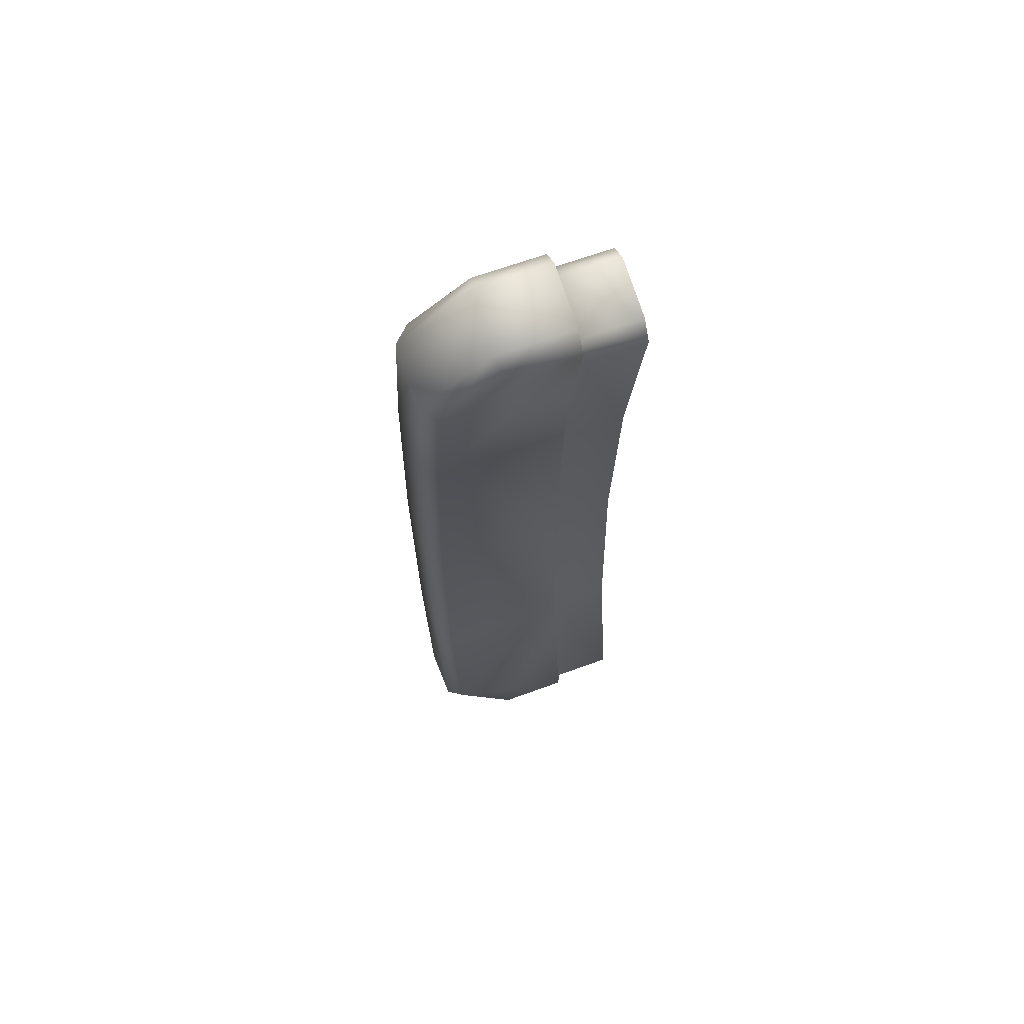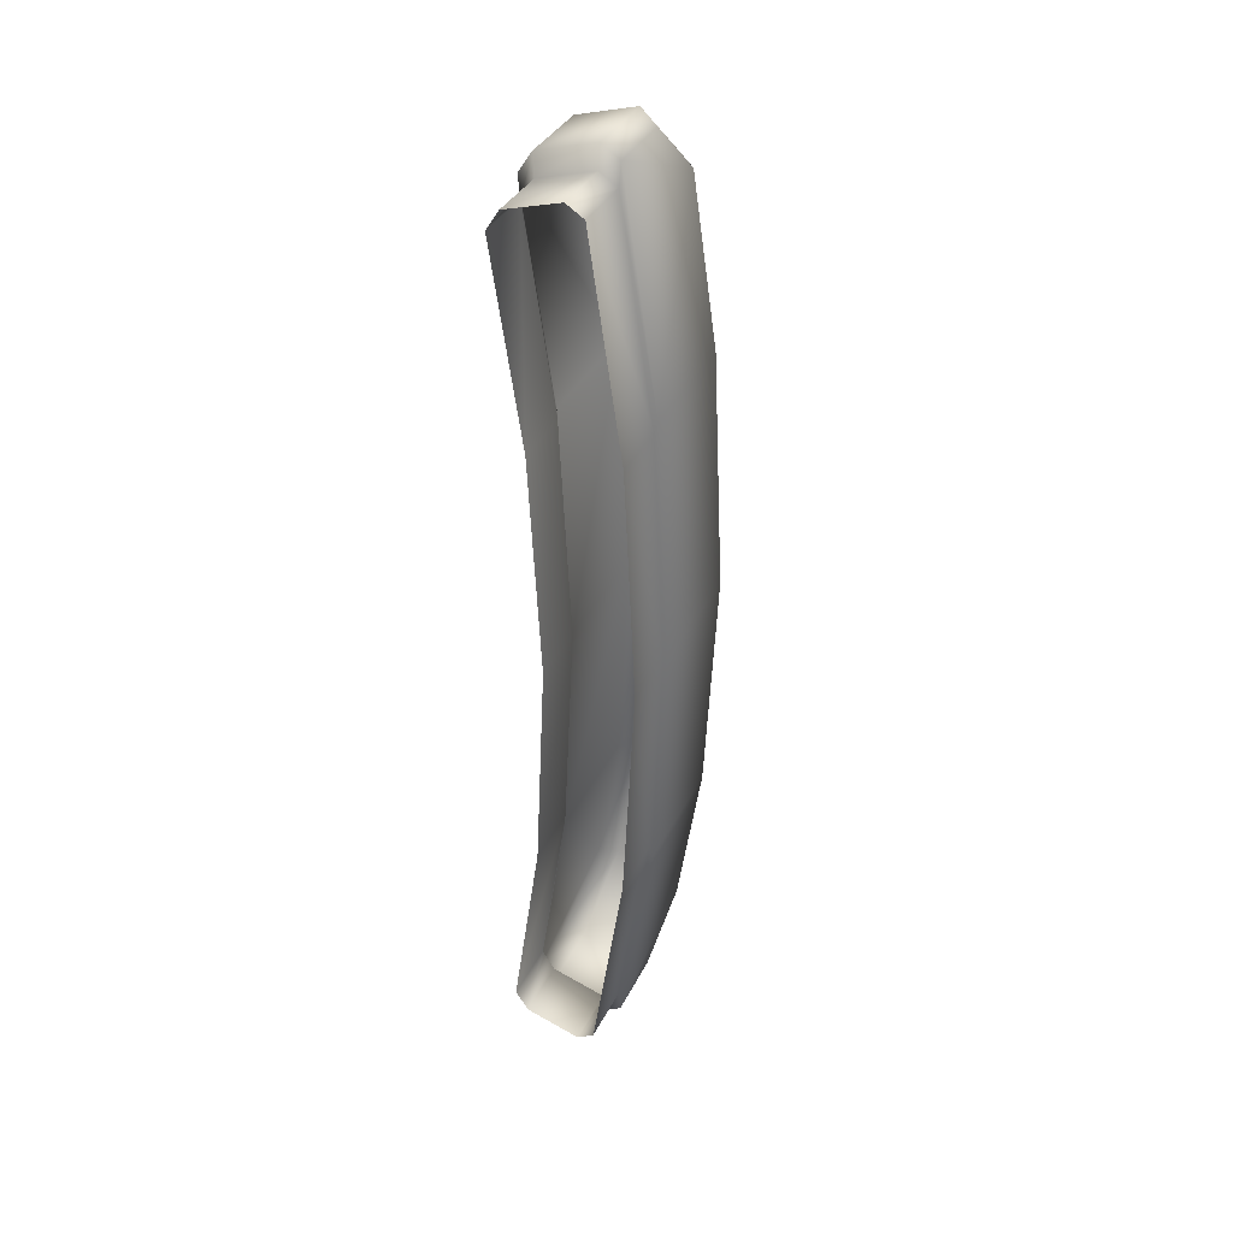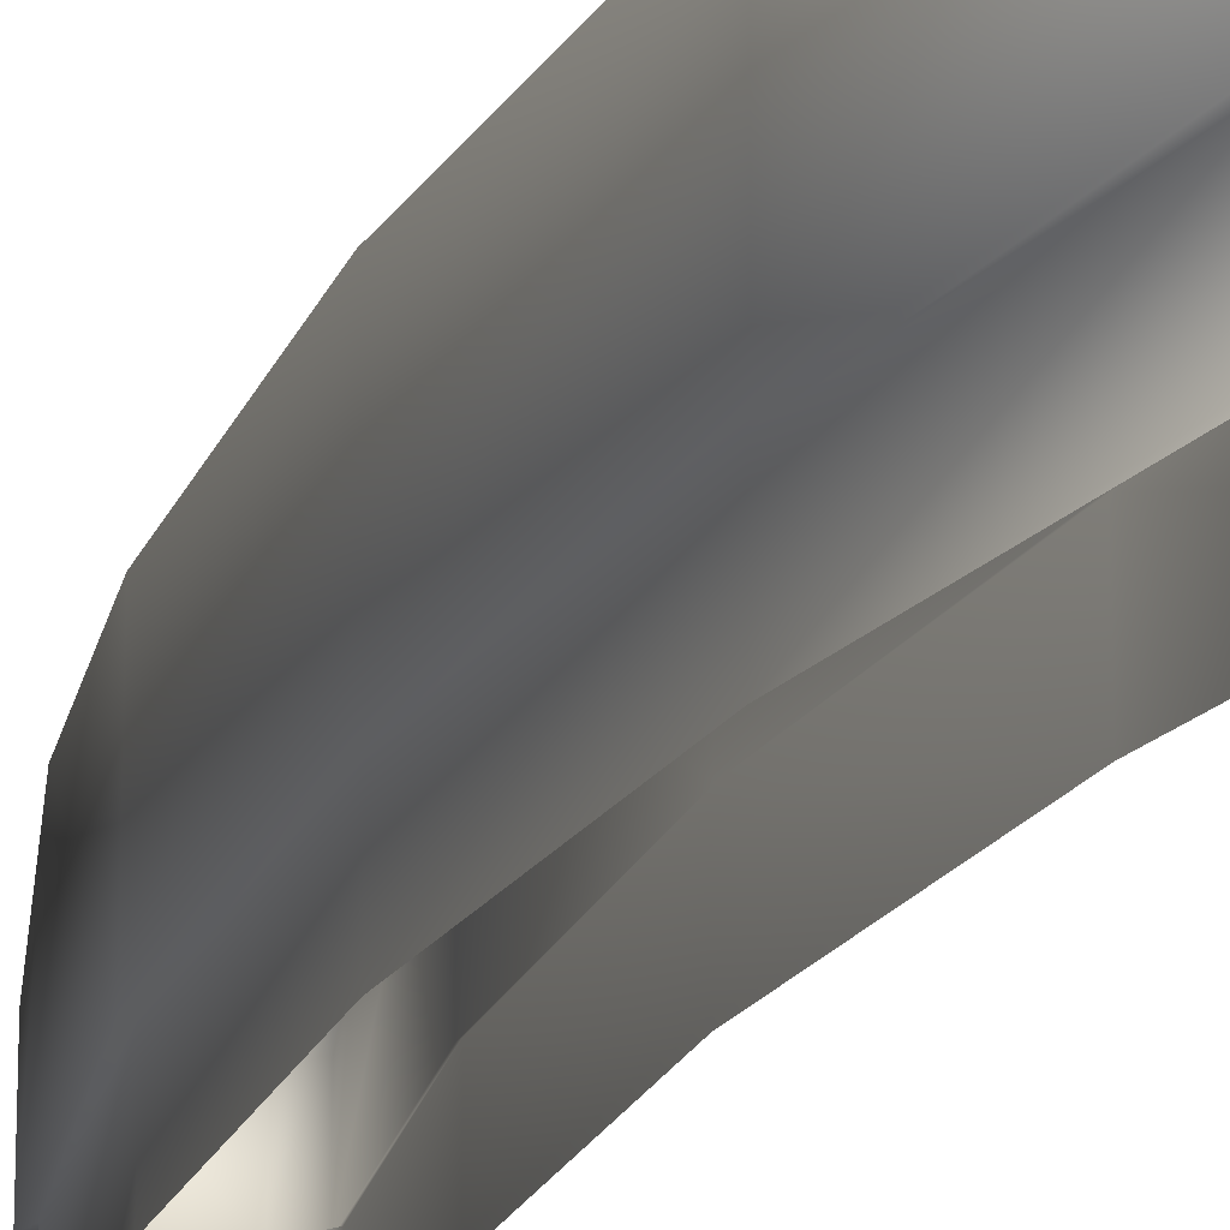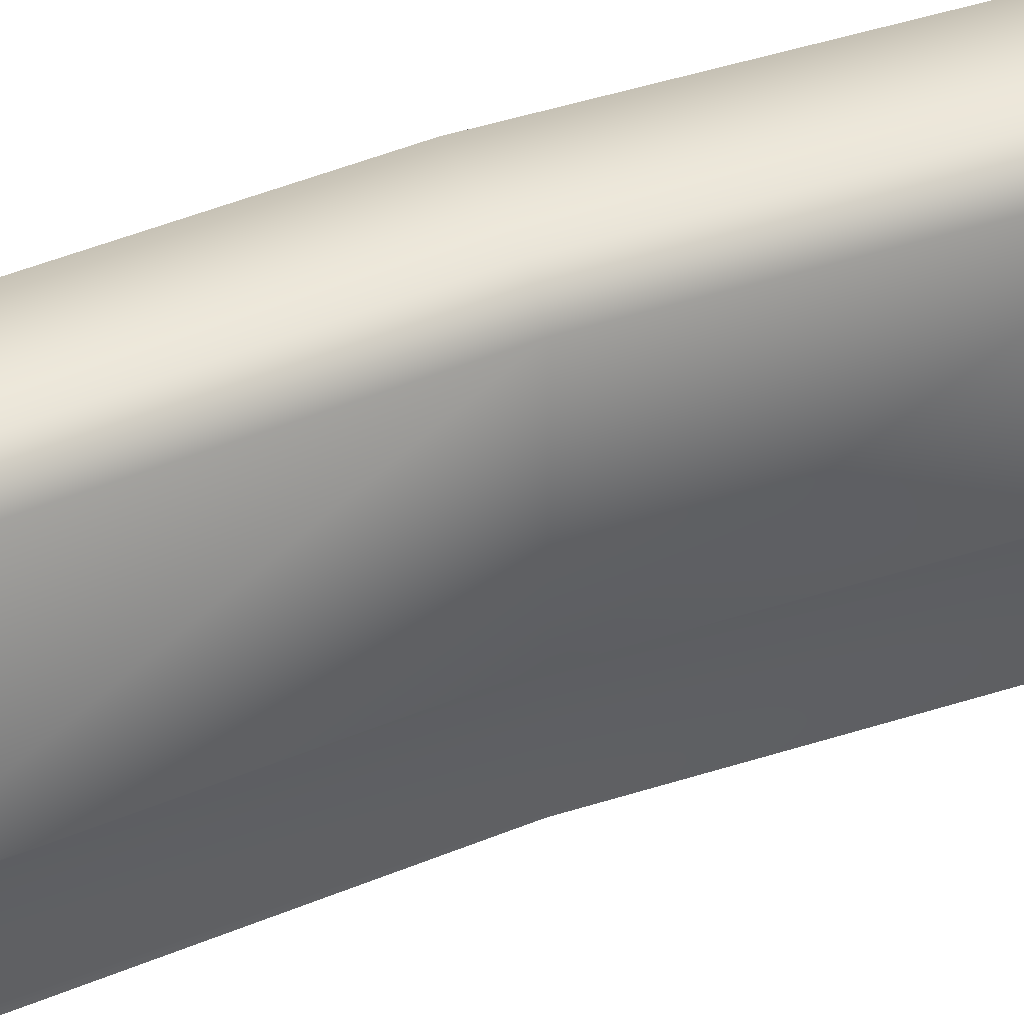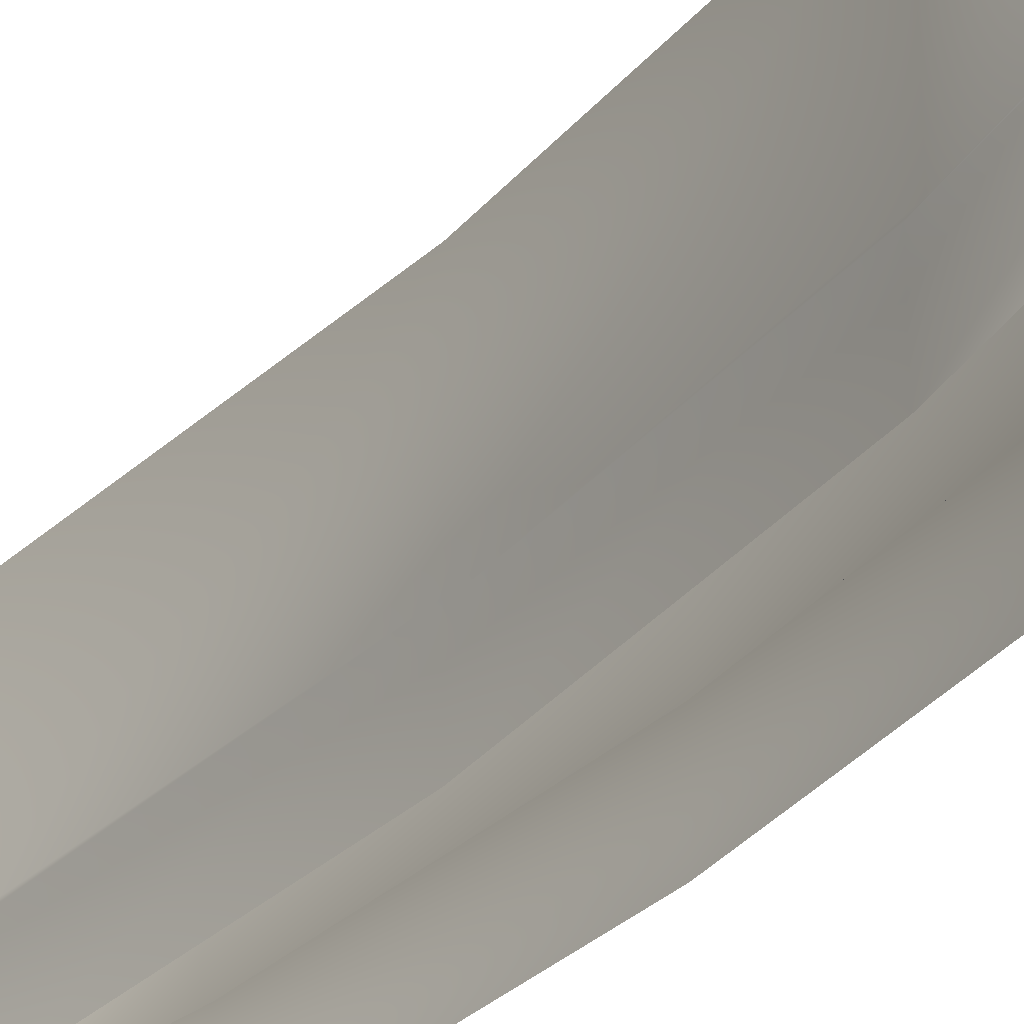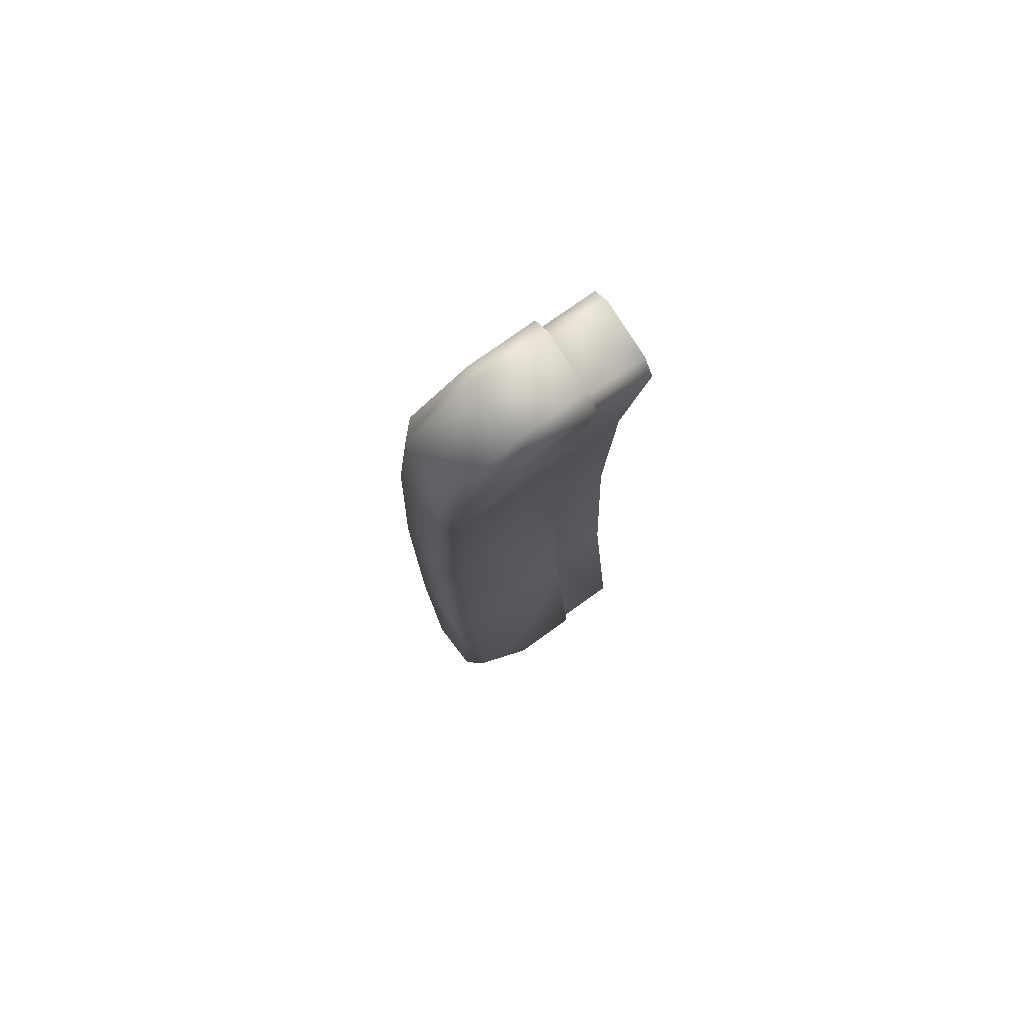
<metadata>
{"format":"obj","ext":"obj","renderer":"f3d","projection":"perspective","resolution":1024,"background":"white","views":[{"elev":65.8,"azim":69.8,"up":"+Y"},{"elev":36.3,"azim":-156.0,"up":"+Y"},{"elev":-19.6,"azim":-19.6,"up":"+Z"},{"elev":41.9,"azim":65.6,"up":"+Z"},{"elev":-33.9,"azim":143.5,"up":"+Z"},{"elev":74.8,"azim":54.1,"up":"+Y"}]}
</metadata>
<code>
g WPPlatform2BarrierMesh
v -9.769 -1.437e-06 3.821
v -9.722 0.9575 3.821
v -9.484 0.9341 3.821
v -9.53 -8.268e-07 3.821
v -9.352 1.831 3.554
v -9.391 1.567 3.821
v -9.621 1.635 3.821
v -9.582 1.9 3.554
v -9.332 1.521 3.756
v -9.299 1.748 3.527
v -9.298 1.748 3.248
v -9.419 0.9277 3.756
v -9.419 0.9277 3.248
v -9.425 0.8833 3.242
v -9.31 1.664 3.242
v -9.468 -6.451e-07 3.242
v -9.465 -6.598e-07 3.248
v -9.465 -6.598e-07 3.756
v -9.425 -0.8833 3.242
v -9.419 -0.9277 3.248
v -9.419 -0.9277 3.756
v -9.31 -1.664 3.242
v -9.332 -1.521 3.756
v -9.298 -1.748 3.248
v -9.299 -1.748 3.527
v -9.689 -1.627 3.756
v -9.655 -1.854 3.527
v -9.655 -1.854 3.248
v -9.787 -0.9639 3.248
v -9.787 -0.9639 3.756
v -9.775 -0.9178 3.242
v -9.649 -1.765 3.242
v -9.82 -1.543e-06 3.242
v -9.834 -1.603e-06 3.248
v -9.834 -1.603e-06 3.756
v -9.775 0.9178 3.242
v -9.787 0.9639 3.248
v -9.787 0.9639 3.756
v -9.649 1.765 3.242
v -9.689 1.627 3.756
v -9.655 1.854 3.248
v -9.655 1.854 3.527
v -9.582 -1.9 3.248
v -9.582 -1.9 3.554
v -9.352 -1.831 3.554
v -9.352 -1.831 3.248
v -9.58 -1.809 3.242
v -9.361 -1.744 3.242
v -9.722 -0.9575 3.821
v -9.769 -1.437e-06 3.821
v -9.53 -8.268e-07 3.821
v -9.484 -0.9341 3.821
v -9.621 -1.635 3.821
v -9.722 -0.9575 3.821
v -9.484 -0.9341 3.821
v -9.391 -1.567 3.821
v -9.722 0.9575 3.821
v -9.621 1.635 3.821
v -9.391 1.567 3.821
v -9.484 0.9341 3.821
v -9.391 -1.567 3.821
v -9.352 -1.831 3.554
v -9.582 -1.9 3.554
v -9.621 -1.635 3.821
v -9.352 1.831 3.248
v -9.352 1.831 3.554
v -9.582 1.9 3.554
v -9.582 1.9 3.248
v -9.361 1.744 3.242
v -9.58 1.809 3.242
v -9.352 1.831 3.248
v -9.361 1.744 3.242
v -9.31 1.664 3.242
v -9.298 1.748 3.248
v -9.299 1.748 3.527
v -9.352 1.831 3.554
v -9.332 1.521 3.756
v -9.391 1.567 3.821
v -9.419 0.9277 3.756
v -9.484 0.9341 3.821
v -9.465 -6.598e-07 3.756
v -9.53 -8.268e-07 3.821
v -9.419 -0.9277 3.756
v -9.484 -0.9341 3.821
v -9.332 -1.521 3.756
v -9.391 -1.567 3.821
v -9.299 -1.748 3.527
v -9.352 -1.831 3.554
v -9.298 -1.748 3.248
v -9.352 -1.831 3.248
v -9.361 -1.744 3.242
v -9.31 -1.664 3.242
v -9.425 0.8833 3.242
v -9.425 0.8833 2.996
v -9.468 -6.451e-07 2.996
v -9.468 -6.451e-07 3.242
v -9.425 -0.8833 2.996
v -9.425 -0.8833 3.242
v -9.31 -1.664 2.996
v -9.31 -1.664 3.242
v -9.361 -1.744 2.996
v -9.361 -1.744 3.242
v -9.58 -1.809 2.996
v -9.58 -1.809 3.242
v -9.649 -1.765 2.996
v -9.649 -1.765 3.242
v -9.775 -0.9178 2.996
v -9.775 -0.9178 3.242
v -9.82 -1.543e-06 2.996
v -9.82 -1.543e-06 3.242
v -9.775 0.9178 2.996
v -9.775 0.9178 3.242
v -9.649 1.765 2.996
v -9.649 1.765 3.242
v -9.58 1.809 2.996
v -9.58 1.809 3.242
v -9.361 1.744 2.996
v -9.361 1.744 3.242
v -9.31 1.664 2.996
v -9.31 1.664 3.242
v -9.425 0.8833 2.996
v -9.425 0.8833 3.242
v -9.582 -1.9 3.248
v -9.58 -1.809 3.242
v -9.649 -1.765 3.242
v -9.655 -1.854 3.248
v -9.655 -1.854 3.527
v -9.582 -1.9 3.554
v -9.689 -1.627 3.756
v -9.621 -1.635 3.821
v -9.787 -0.9639 3.756
v -9.722 -0.9575 3.821
v -9.834 -1.603e-06 3.756
v -9.769 -1.437e-06 3.821
v -9.787 0.9639 3.756
v -9.722 0.9575 3.821
v -9.689 1.627 3.756
v -9.621 1.635 3.821
v -9.655 1.854 3.527
v -9.582 1.9 3.554
v -9.655 1.854 3.248
v -9.582 1.9 3.248
v -9.58 1.809 3.242
v -9.649 1.765 3.242
g WPPlatform2BarrierMesh_0
f 3 2 1
f 4 3 1
f 7 6 5
f 8 7 5
f 11 10 9
f 11 9 12
f 12 13 11
f 13 14 11
f 14 15 11
f 16 14 13
f 13 12 17
f 17 16 13
f 12 18 17
f 19 16 17
f 17 18 20
f 20 19 17
f 18 21 20
f 22 19 20
f 20 21 23
f 24 22 20
f 24 20 23
f 23 25 24
f 28 27 26
f 26 29 28
f 26 30 29
f 29 31 28
f 31 32 28
f 33 31 29
f 29 30 34
f 34 33 29
f 30 35 34
f 36 33 34
f 34 35 37
f 37 36 34
f 35 38 37
f 39 36 37
f 37 38 40
f 41 39 37
f 40 41 37
f 40 42 41
f 45 44 43
f 46 45 43
f 43 47 46
f 47 48 46
f 51 50 49
f 52 51 49
f 55 54 53
f 56 55 53
f 59 58 57
f 60 59 57
f 63 62 61
f 64 63 61
f 67 66 65
f 68 67 65
f 65 69 68
f 69 70 68
f 73 72 71
f 74 73 71
f 74 71 75
f 71 76 75
f 75 76 77
f 76 78 77
f 77 78 79
f 78 80 79
f 81 79 80
f 82 81 80
f 83 81 82
f 84 83 82
f 83 84 85
f 84 86 85
f 85 86 87
f 86 88 87
f 87 88 89
f 88 90 89
f 90 91 89
f 91 92 89
f 95 94 93
f 96 95 93
f 97 95 96
f 98 97 96
f 99 97 98
f 100 99 98
f 101 99 100
f 102 101 100
f 103 101 102
f 104 103 102
f 105 103 104
f 106 105 104
f 107 105 106
f 108 107 106
f 109 107 108
f 110 109 108
f 111 109 110
f 112 111 110
f 113 111 112
f 114 113 112
f 115 113 114
f 116 115 114
f 117 115 116
f 118 117 116
f 119 117 118
f 120 119 118
f 121 119 120
f 122 121 120
f 125 124 123
f 126 125 123
f 127 126 123
f 128 127 123
f 127 128 129
f 128 130 129
f 131 129 130
f 132 131 130
f 133 131 132
f 134 133 132
f 135 133 134
f 136 135 134
f 137 135 136
f 138 137 136
f 137 138 139
f 138 140 139
f 141 139 140
f 142 141 140
f 142 143 141
f 143 144 141

</code>
